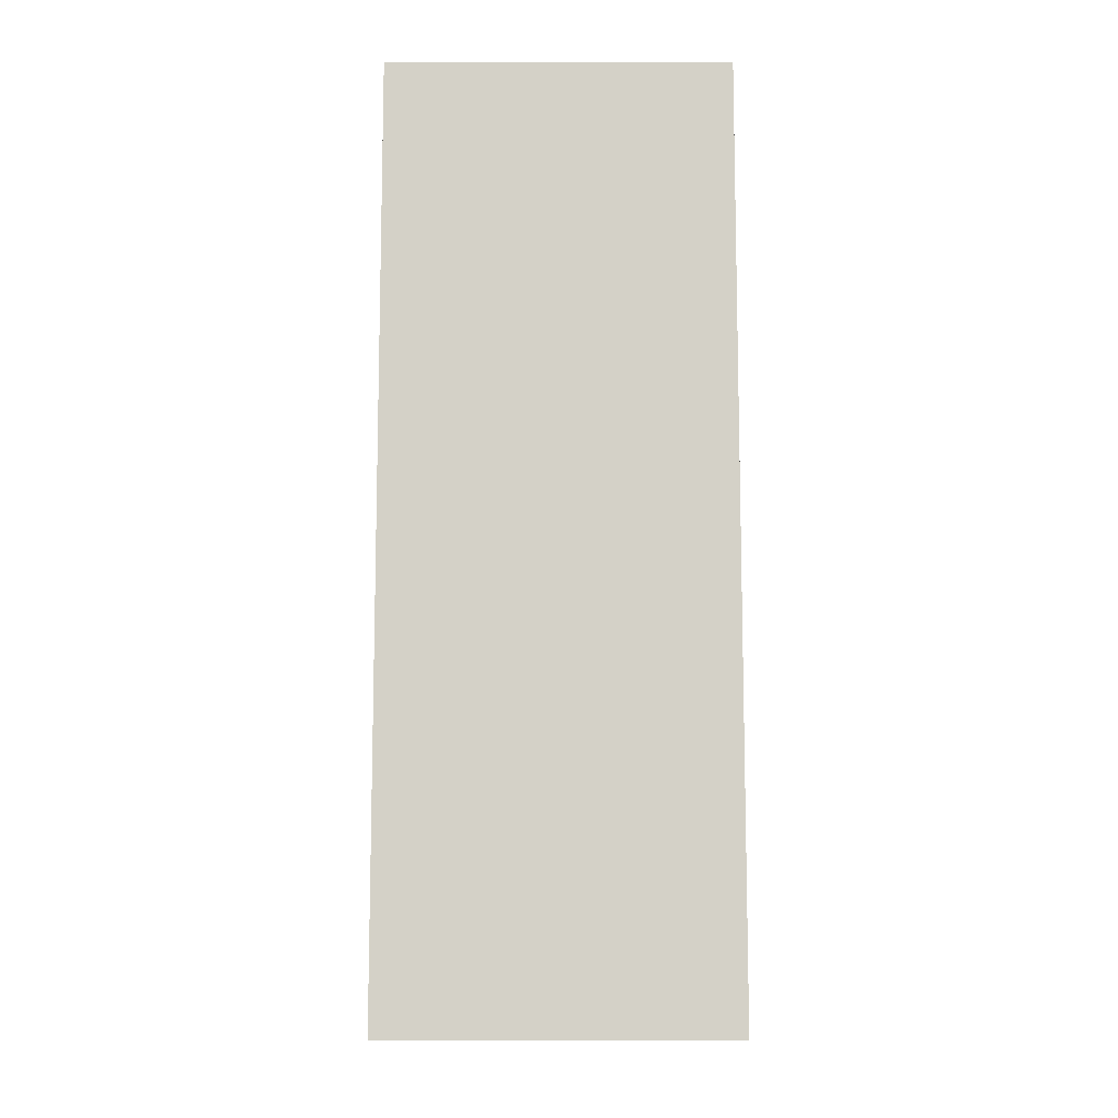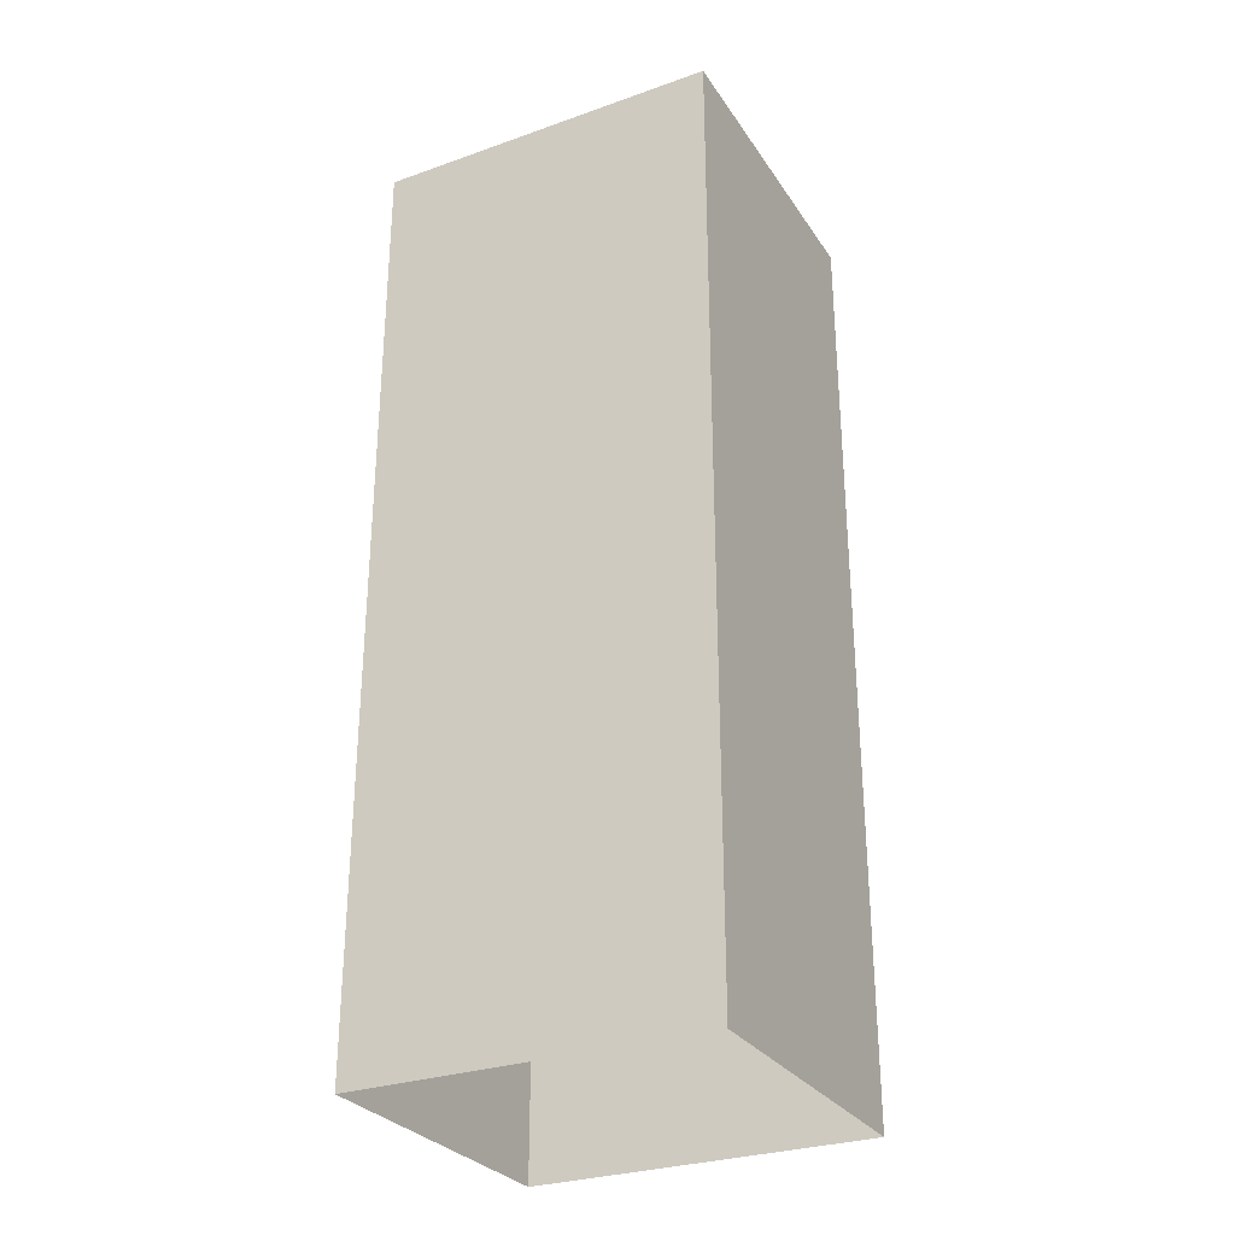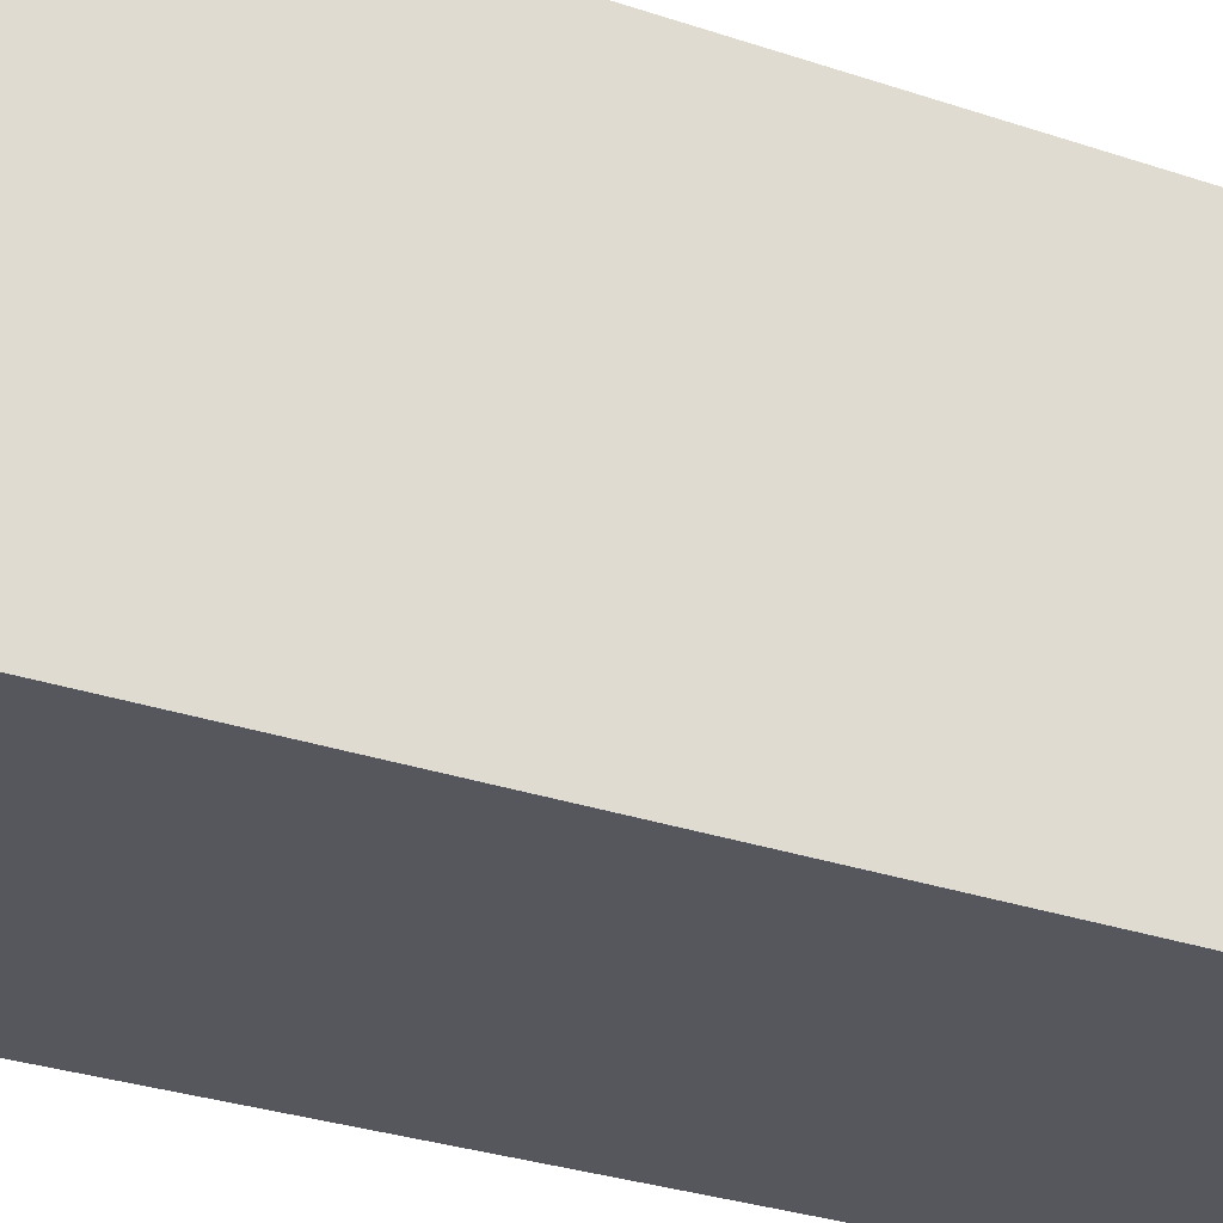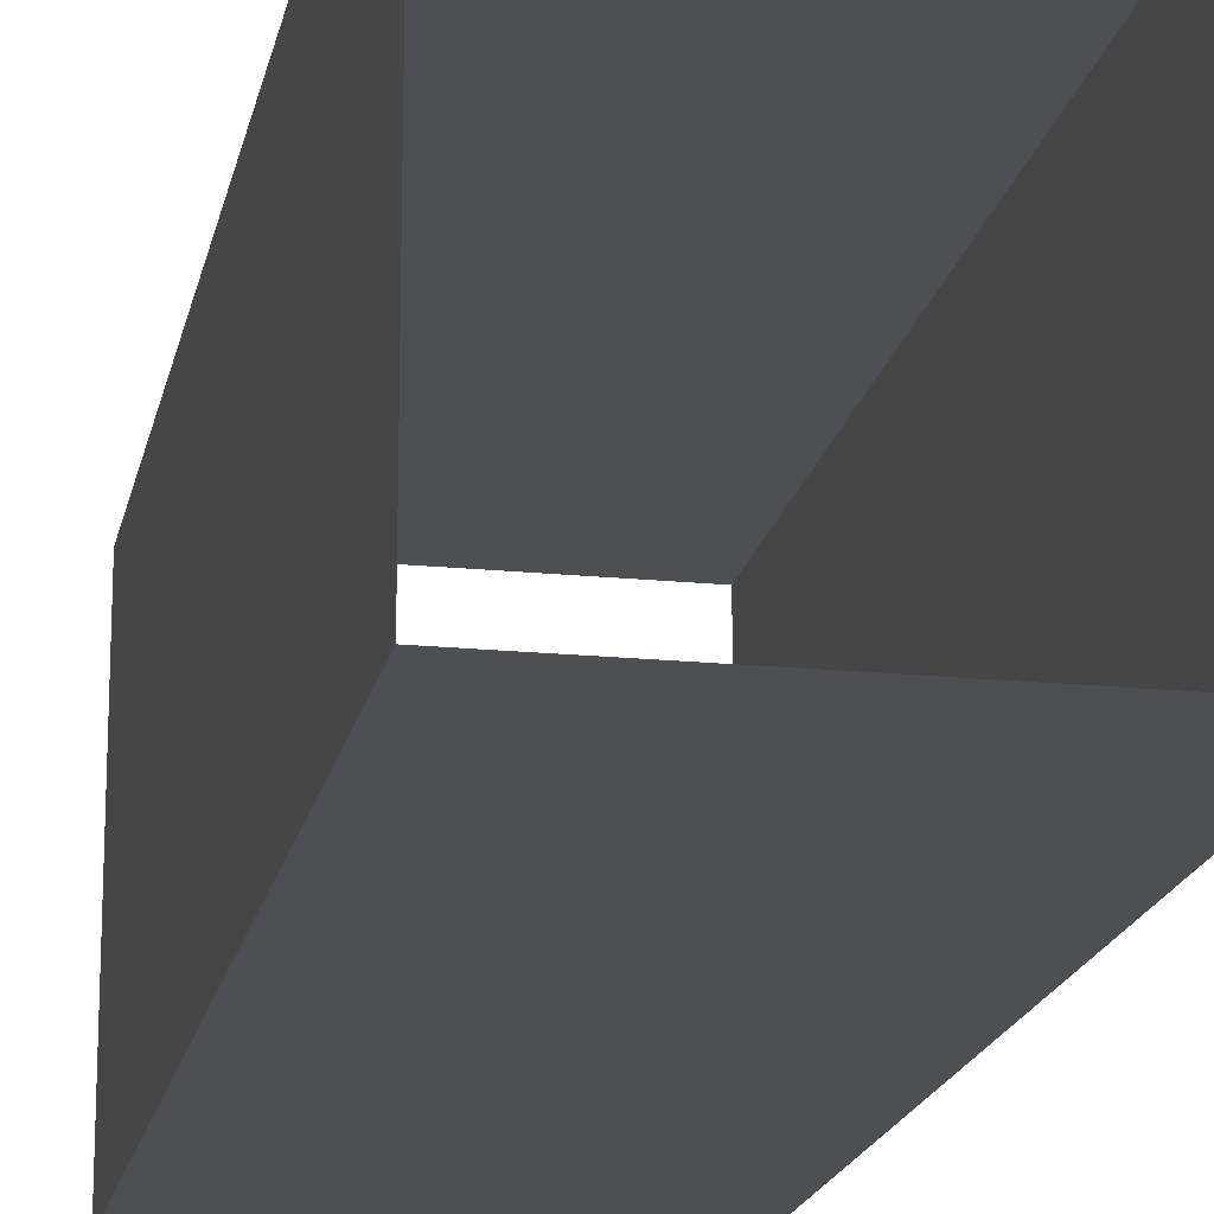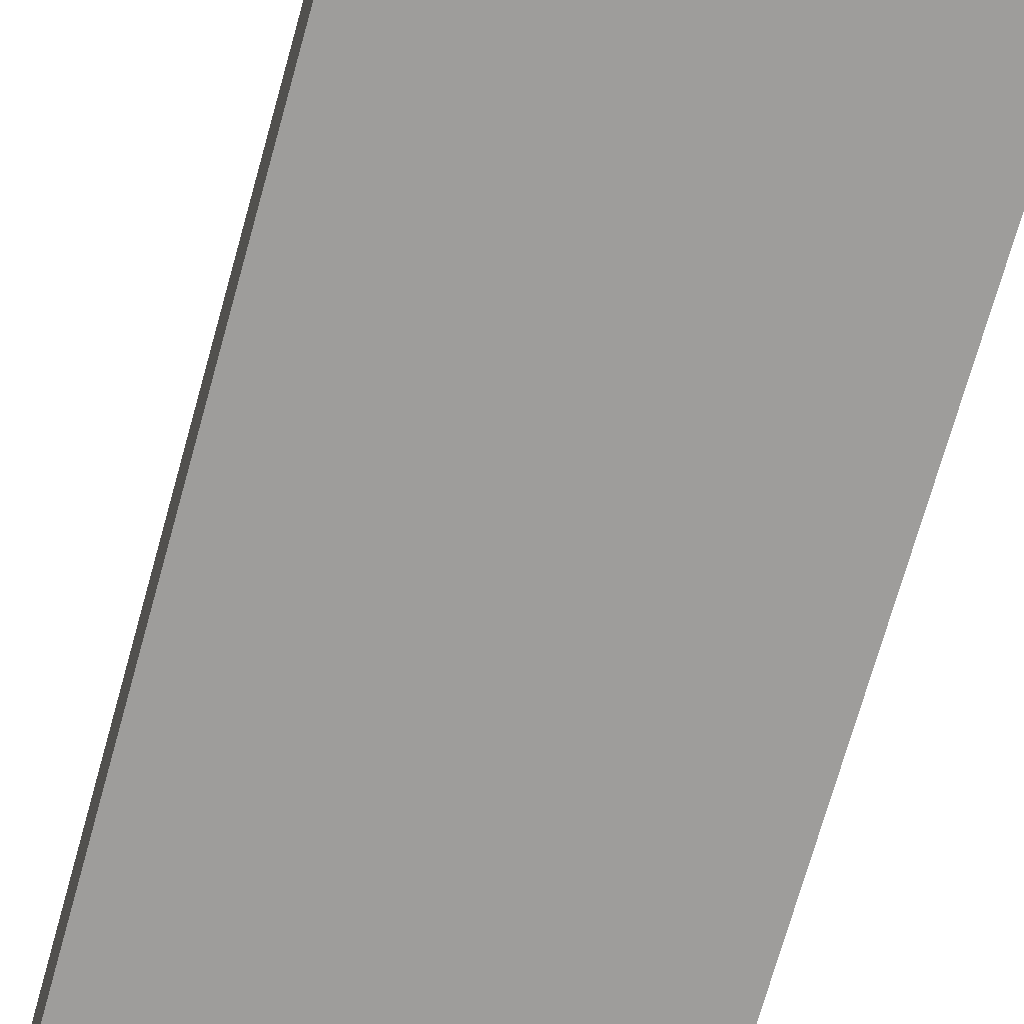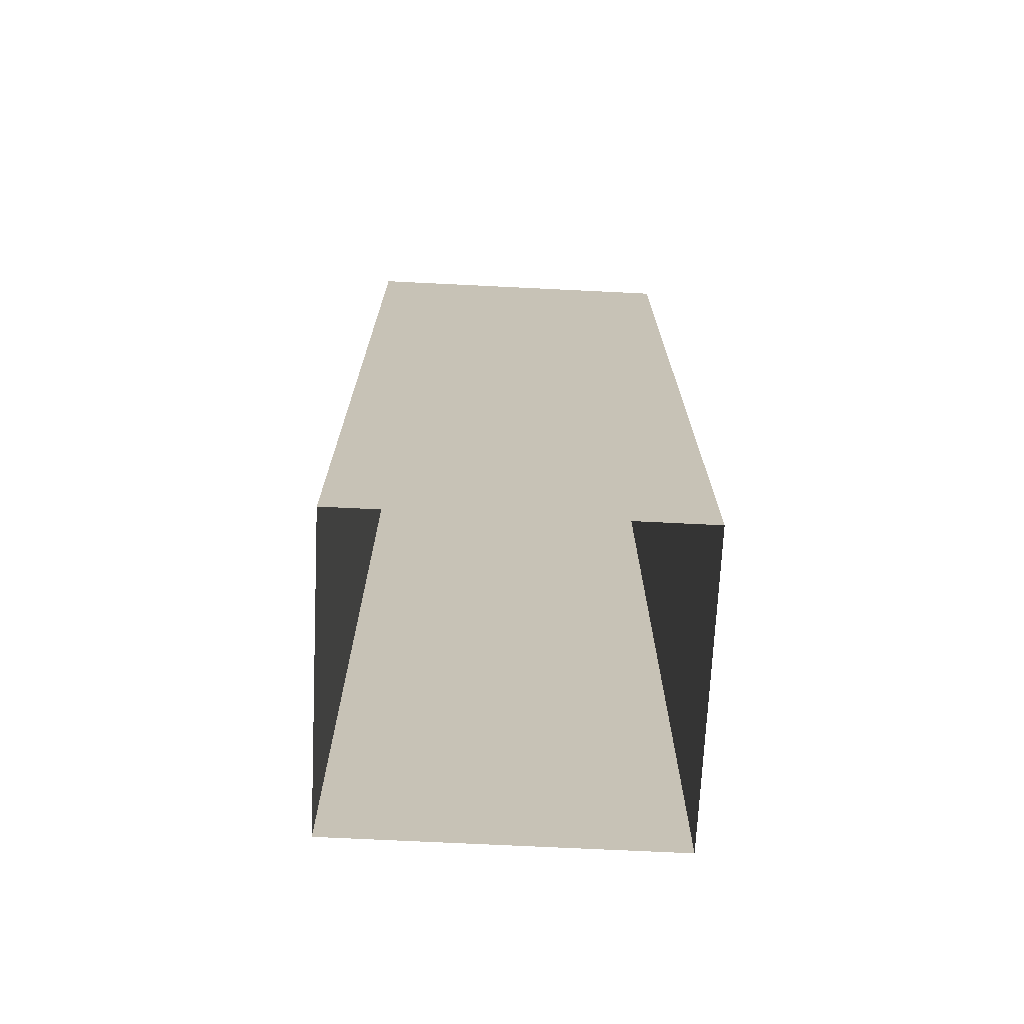
<metadata>
{"format":"obj","ext":"obj","renderer":"f3d","projection":"perspective","resolution":1024,"background":"white","views":[{"elev":-10.3,"azim":90.2,"up":"+Z"},{"elev":-29.5,"azim":-62.6,"up":"+Z"},{"elev":-27.5,"azim":-118.2,"up":"+Y"},{"elev":-18.1,"azim":168.9,"up":"+Y"},{"elev":-70.5,"azim":164.5,"up":"+Y"},{"elev":-71.2,"azim":87.2,"up":"+Z"}]}
</metadata>
<code>
g Tunnelb2
v 1 2 3
v 1 0 3
v -1 2 3
v -1 0 3
v -1 2 -3
v -1 0 -3
v 1 2 -3
v 1 0 -3
v 1 2.2 3
v -1 2.2 3
v -1 2.2 -3
v 1 2.2 -3
f 10 11 12 9
f 4 2 8 6
f 5 11 6
f 8 12 7
f 3 4 10
f 2 1 9
f 11 10 4 6
f 12 8 2 9

</code>
